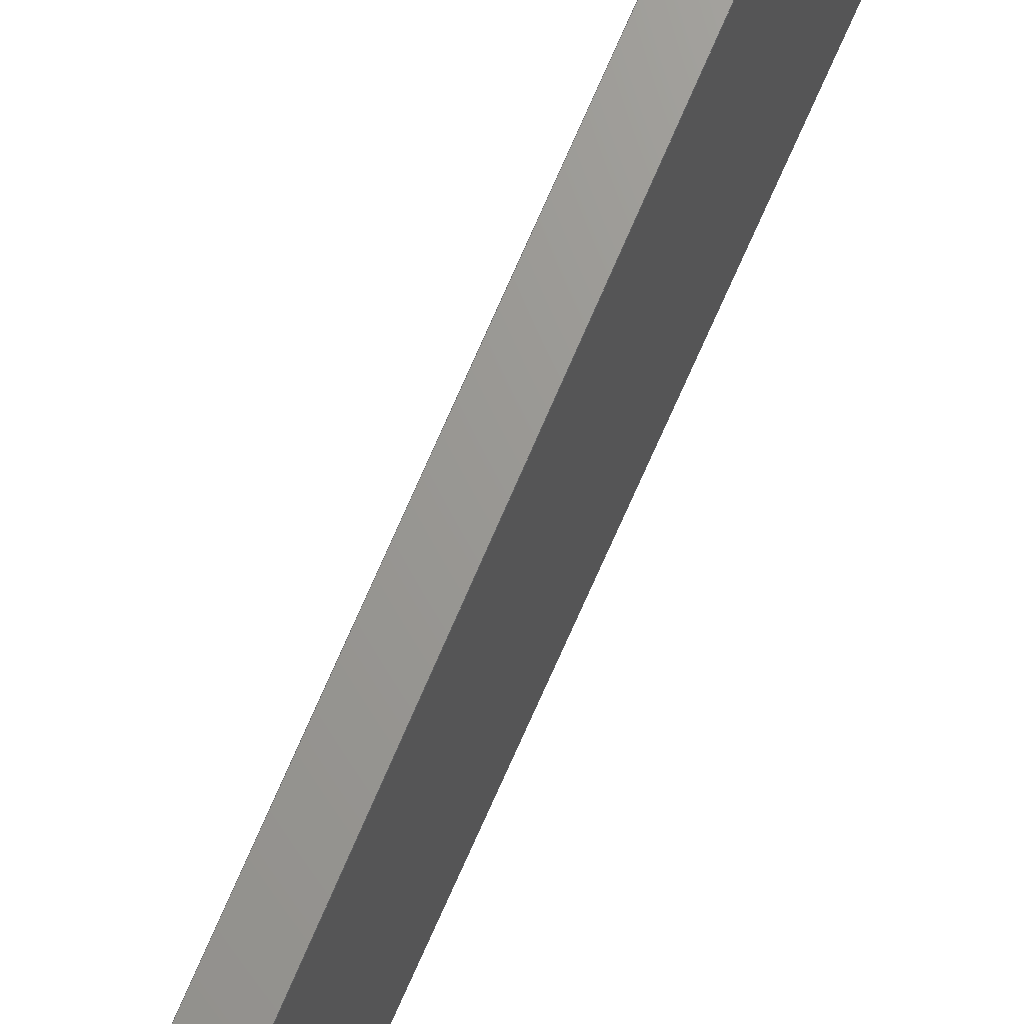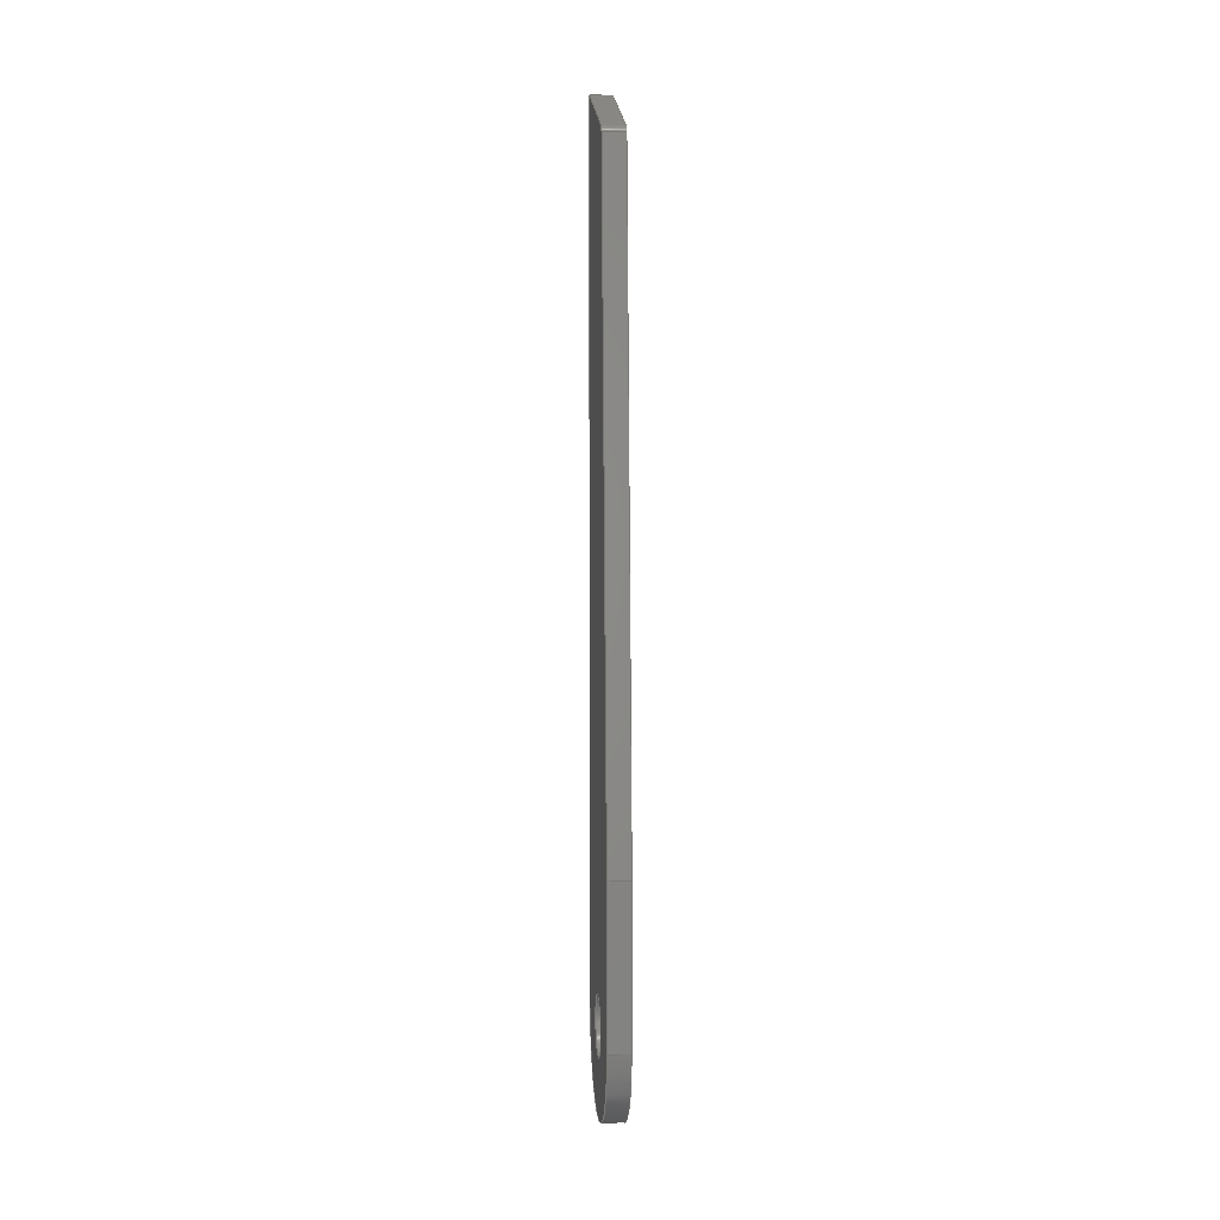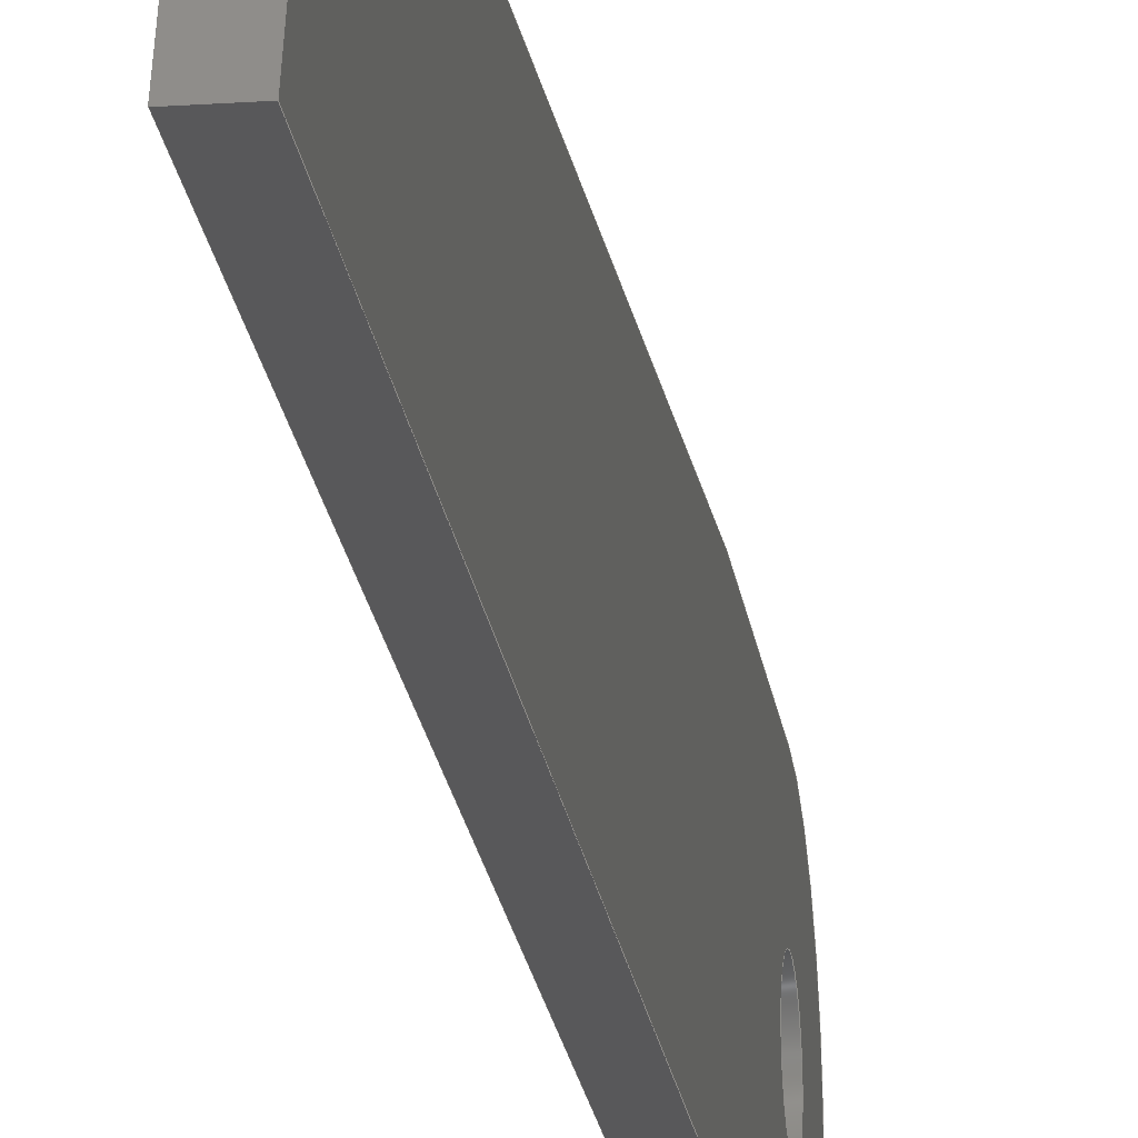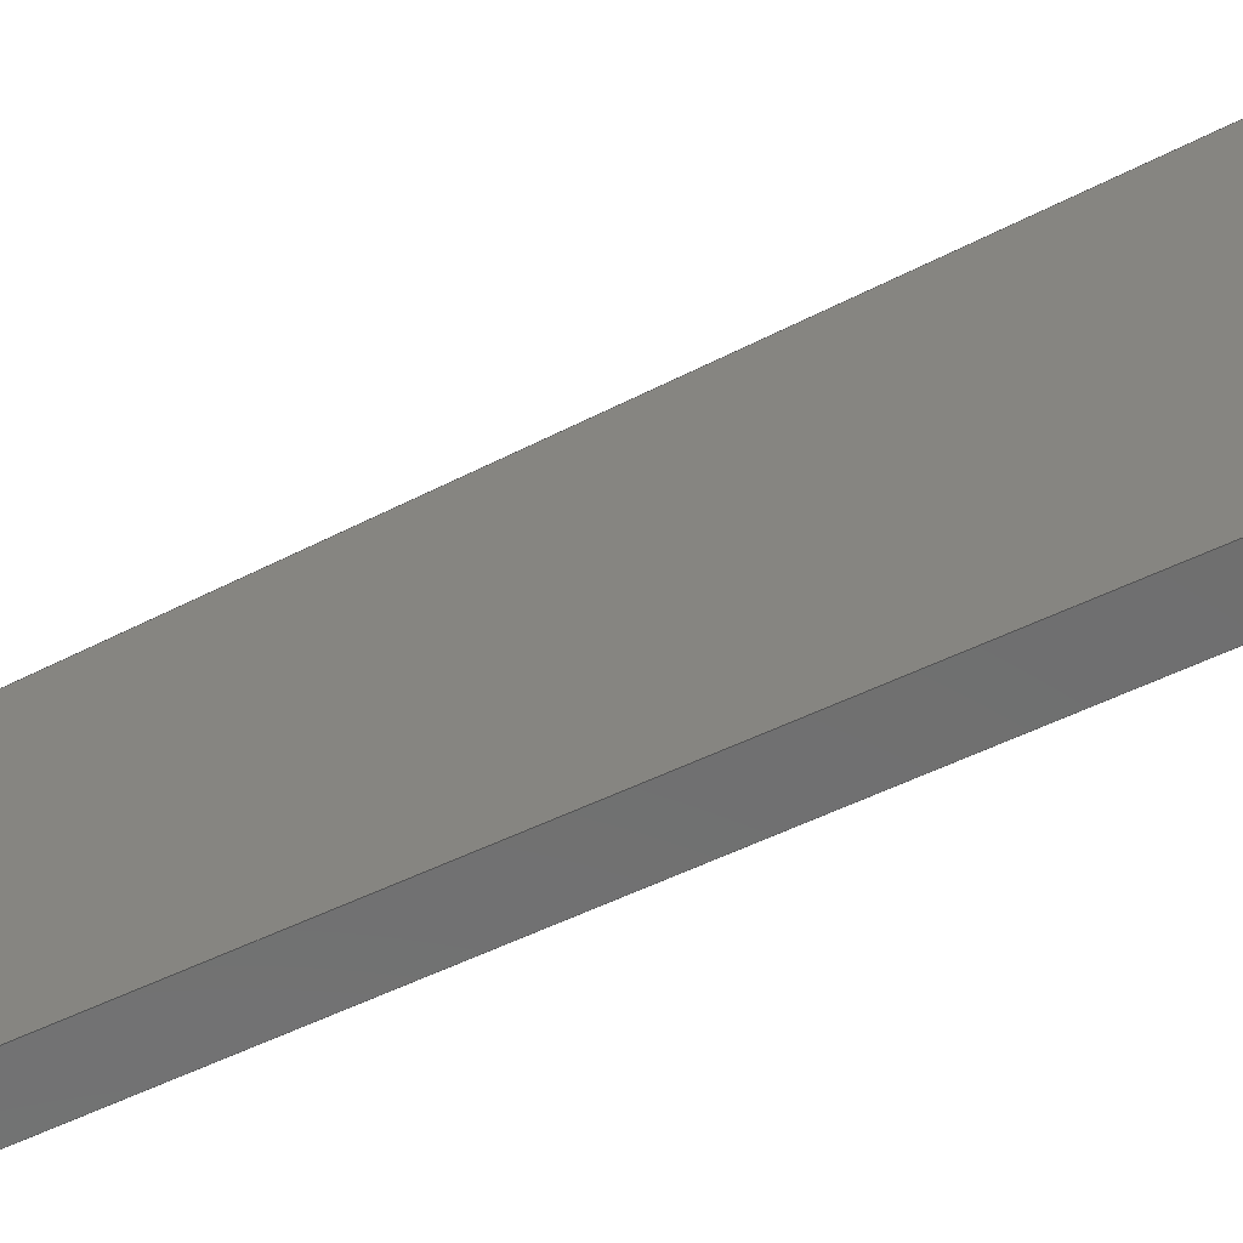
<metadata>
{"format":"step","ext":"step","renderer":"f3d","projection":"perspective","resolution":1024,"background":"white","views":[{"elev":64.2,"azim":22.8,"up":"+Y"},{"elev":5.1,"azim":174.6,"up":"+Z"},{"elev":-19.9,"azim":7.2,"up":"+Y"},{"elev":-60.0,"azim":115.5,"up":"+Y"}]}
</metadata>
<code>
ISO-10303-21;
DATA;
#1=MECHANICAL_DESIGN_GEOMETRIC_PRESENTATION_REPRESENTATION('',(#4),#283);
#2=SHAPE_REPRESENTATION_RELATIONSHIP('SRR','None',#290,#3);
#3=ADVANCED_BREP_SHAPE_REPRESENTATION('',(#5),#282);
#4=STYLED_ITEM('',(#299),#5);
#5=MANIFOLD_SOLID_BREP('Body1',#159);
#6=FACE_BOUND('',#31,.T.);
#7=FACE_BOUND('',#33,.T.);
#8=PLANE('',#176);
#9=PLANE('',#180);
#10=PLANE('',#181);
#11=PLANE('',#185);
#12=PLANE('',#186);
#13=PLANE('',#187);
#14=FACE_OUTER_BOUND('',#23,.T.);
#15=FACE_OUTER_BOUND('',#24,.T.);
#16=FACE_OUTER_BOUND('',#25,.T.);
#17=FACE_OUTER_BOUND('',#26,.T.);
#18=FACE_OUTER_BOUND('',#27,.T.);
#19=FACE_OUTER_BOUND('',#28,.T.);
#20=FACE_OUTER_BOUND('',#29,.T.);
#21=FACE_OUTER_BOUND('',#30,.T.);
#22=FACE_OUTER_BOUND('',#32,.T.);
#23=EDGE_LOOP('',(#105,#106,#107,#108));
#24=EDGE_LOOP('',(#109,#110,#111,#112));
#25=EDGE_LOOP('',(#113,#114,#115,#116));
#26=EDGE_LOOP('',(#117,#118,#119,#120));
#27=EDGE_LOOP('',(#121,#122,#123,#124));
#28=EDGE_LOOP('',(#125,#126,#127,#128));
#29=EDGE_LOOP('',(#129,#130,#131,#132));
#30=EDGE_LOOP('',(#133,#134,#135,#136,#137,#138));
#31=EDGE_LOOP('',(#139));
#32=EDGE_LOOP('',(#140,#141,#142,#143,#144,#145));
#33=EDGE_LOOP('',(#146));
#34=LINE('',#240,#49);
#35=LINE('',#245,#50);
#36=LINE('',#247,#51);
#37=LINE('',#249,#52);
#38=LINE('',#250,#53);
#39=LINE('',#256,#54);
#40=LINE('',#259,#55);
#41=LINE('',#261,#56);
#42=LINE('',#262,#57);
#43=LINE('',#265,#58);
#44=LINE('',#267,#59);
#45=LINE('',#268,#60);
#46=LINE('',#274,#61);
#47=LINE('',#276,#62);
#48=LINE('',#277,#63);
#49=VECTOR('',#194,0.2);
#50=VECTOR('',#199,1);
#51=VECTOR('',#200,1);
#52=VECTOR('',#201,1);
#53=VECTOR('',#202,1);
#54=VECTOR('',#209,1);
#55=VECTOR('',#212,1);
#56=VECTOR('',#213,1);
#57=VECTOR('',#214,1);
#58=VECTOR('',#217,1);
#59=VECTOR('',#218,1);
#60=VECTOR('',#219,1);
#61=VECTOR('',#226,1);
#62=VECTOR('',#229,1);
#63=VECTOR('',#230,1);
#64=CIRCLE('',#174,0.2);
#65=CIRCLE('',#175,0.2);
#66=CIRCLE('',#178,0.6);
#67=CIRCLE('',#179,0.6);
#68=CIRCLE('',#183,0.05);
#69=CIRCLE('',#184,0.05);
#70=VERTEX_POINT('',#237);
#71=VERTEX_POINT('',#239);
#72=VERTEX_POINT('',#243);
#73=VERTEX_POINT('',#244);
#74=VERTEX_POINT('',#246);
#75=VERTEX_POINT('',#248);
#76=VERTEX_POINT('',#252);
#77=VERTEX_POINT('',#254);
#78=VERTEX_POINT('',#258);
#79=VERTEX_POINT('',#260);
#80=VERTEX_POINT('',#264);
#81=VERTEX_POINT('',#266);
#82=VERTEX_POINT('',#270);
#83=VERTEX_POINT('',#272);
#84=EDGE_CURVE('',#70,#70,#64,.T.);
#85=EDGE_CURVE('',#70,#71,#34,.T.);
#86=EDGE_CURVE('',#71,#71,#65,.T.);
#87=EDGE_CURVE('',#72,#73,#35,.T.);
#88=EDGE_CURVE('',#72,#74,#36,.T.);
#89=EDGE_CURVE('',#75,#74,#37,.T.);
#90=EDGE_CURVE('',#73,#75,#38,.T.);
#91=EDGE_CURVE('',#76,#73,#66,.T.);
#92=EDGE_CURVE('',#77,#75,#67,.T.);
#93=EDGE_CURVE('',#76,#77,#39,.T.);
#94=EDGE_CURVE('',#76,#78,#40,.T.);
#95=EDGE_CURVE('',#79,#77,#41,.T.);
#96=EDGE_CURVE('',#78,#79,#42,.T.);
#97=EDGE_CURVE('',#78,#80,#43,.T.);
#98=EDGE_CURVE('',#81,#79,#44,.T.);
#99=EDGE_CURVE('',#80,#81,#45,.T.);
#100=EDGE_CURVE('',#82,#80,#68,.T.);
#101=EDGE_CURVE('',#83,#81,#69,.T.);
#102=EDGE_CURVE('',#82,#83,#46,.T.);
#103=EDGE_CURVE('',#82,#72,#47,.T.);
#104=EDGE_CURVE('',#74,#83,#48,.T.);
#105=ORIENTED_EDGE('',*,*,#84,.F.);
#106=ORIENTED_EDGE('',*,*,#85,.T.);
#107=ORIENTED_EDGE('',*,*,#86,.T.);
#108=ORIENTED_EDGE('',*,*,#85,.F.);
#109=ORIENTED_EDGE('',*,*,#87,.F.);
#110=ORIENTED_EDGE('',*,*,#88,.T.);
#111=ORIENTED_EDGE('',*,*,#89,.F.);
#112=ORIENTED_EDGE('',*,*,#90,.F.);
#113=ORIENTED_EDGE('',*,*,#91,.T.);
#114=ORIENTED_EDGE('',*,*,#90,.T.);
#115=ORIENTED_EDGE('',*,*,#92,.F.);
#116=ORIENTED_EDGE('',*,*,#93,.F.);
#117=ORIENTED_EDGE('',*,*,#94,.F.);
#118=ORIENTED_EDGE('',*,*,#93,.T.);
#119=ORIENTED_EDGE('',*,*,#95,.F.);
#120=ORIENTED_EDGE('',*,*,#96,.F.);
#121=ORIENTED_EDGE('',*,*,#97,.F.);
#122=ORIENTED_EDGE('',*,*,#96,.T.);
#123=ORIENTED_EDGE('',*,*,#98,.F.);
#124=ORIENTED_EDGE('',*,*,#99,.F.);
#125=ORIENTED_EDGE('',*,*,#100,.T.);
#126=ORIENTED_EDGE('',*,*,#99,.T.);
#127=ORIENTED_EDGE('',*,*,#101,.F.);
#128=ORIENTED_EDGE('',*,*,#102,.F.);
#129=ORIENTED_EDGE('',*,*,#103,.F.);
#130=ORIENTED_EDGE('',*,*,#102,.T.);
#131=ORIENTED_EDGE('',*,*,#104,.F.);
#132=ORIENTED_EDGE('',*,*,#88,.F.);
#133=ORIENTED_EDGE('',*,*,#104,.T.);
#134=ORIENTED_EDGE('',*,*,#101,.T.);
#135=ORIENTED_EDGE('',*,*,#98,.T.);
#136=ORIENTED_EDGE('',*,*,#95,.T.);
#137=ORIENTED_EDGE('',*,*,#92,.T.);
#138=ORIENTED_EDGE('',*,*,#89,.T.);
#139=ORIENTED_EDGE('',*,*,#84,.T.);
#140=ORIENTED_EDGE('',*,*,#103,.T.);
#141=ORIENTED_EDGE('',*,*,#87,.T.);
#142=ORIENTED_EDGE('',*,*,#91,.F.);
#143=ORIENTED_EDGE('',*,*,#94,.T.);
#144=ORIENTED_EDGE('',*,*,#97,.T.);
#145=ORIENTED_EDGE('',*,*,#100,.F.);
#146=ORIENTED_EDGE('',*,*,#86,.F.);
#147=CYLINDRICAL_SURFACE('',#173,0.2);
#148=CYLINDRICAL_SURFACE('',#177,0.6);
#149=CYLINDRICAL_SURFACE('',#182,0.05);
#150=ADVANCED_FACE('',(#14),#147,.F.);
#151=ADVANCED_FACE('',(#15),#8,.T.);
#152=ADVANCED_FACE('',(#16),#148,.T.);
#153=ADVANCED_FACE('',(#17),#9,.T.);
#154=ADVANCED_FACE('',(#18),#10,.T.);
#155=ADVANCED_FACE('',(#19),#149,.T.);
#156=ADVANCED_FACE('',(#20),#11,.T.);
#157=ADVANCED_FACE('',(#21,#6),#12,.T.);
#158=ADVANCED_FACE('',(#22,#7),#13,.F.);
#159=CLOSED_SHELL('',(#150,#151,#152,#153,#154,#155,#156,#157,#158));
#160=DERIVED_UNIT_ELEMENT(#162,1);
#161=DERIVED_UNIT_ELEMENT(#285,3);
#162=(
MASS_UNIT()
NAMED_UNIT(*)
SI_UNIT(.KILO.,.GRAM.)
);
#163=DERIVED_UNIT((#160,#161));
#164=MEASURE_REPRESENTATION_ITEM('density measure',
POSITIVE_RATIO_MEASURE(7850),#163);
#165=PROPERTY_DEFINITION_REPRESENTATION(#170,#167);
#166=PROPERTY_DEFINITION_REPRESENTATION(#171,#168);
#167=REPRESENTATION('material name',(#169),#282);
#168=REPRESENTATION('density',(#164),#282);
#169=DESCRIPTIVE_REPRESENTATION_ITEM('Steel','Steel');
#170=PROPERTY_DEFINITION('material property','material name',#292);
#171=PROPERTY_DEFINITION('material property','density of part',#292);
#172=AXIS2_PLACEMENT_3D('placement',#235,#188,#189);
#173=AXIS2_PLACEMENT_3D('',#236,#190,#191);
#174=AXIS2_PLACEMENT_3D('',#238,#192,#193);
#175=AXIS2_PLACEMENT_3D('',#241,#195,#196);
#176=AXIS2_PLACEMENT_3D('',#242,#197,#198);
#177=AXIS2_PLACEMENT_3D('',#251,#203,#204);
#178=AXIS2_PLACEMENT_3D('',#253,#205,#206);
#179=AXIS2_PLACEMENT_3D('',#255,#207,#208);
#180=AXIS2_PLACEMENT_3D('',#257,#210,#211);
#181=AXIS2_PLACEMENT_3D('',#263,#215,#216);
#182=AXIS2_PLACEMENT_3D('',#269,#220,#221);
#183=AXIS2_PLACEMENT_3D('',#271,#222,#223);
#184=AXIS2_PLACEMENT_3D('',#273,#224,#225);
#185=AXIS2_PLACEMENT_3D('',#275,#227,#228);
#186=AXIS2_PLACEMENT_3D('',#278,#231,#232);
#187=AXIS2_PLACEMENT_3D('',#279,#233,#234);
#188=DIRECTION('axis',(0,0,1));
#189=DIRECTION('refdir',(1,0,0));
#190=DIRECTION('center_axis',(1,0,0));
#191=DIRECTION('ref_axis',(0,0,-1));
#192=DIRECTION('center_axis',(-1,0,0));
#193=DIRECTION('ref_axis',(0,0,-1));
#194=DIRECTION('',(-1,0,0));
#195=DIRECTION('center_axis',(-1,0,0));
#196=DIRECTION('ref_axis',(0,0,-1));
#197=DIRECTION('center_axis',(0,1,4.024e-09));
#198=DIRECTION('ref_axis',(0,-4.024e-09,1));
#199=DIRECTION('',(0,4.024e-09,-1));
#200=DIRECTION('',(1,0,0));
#201=DIRECTION('',(0,-4.024e-09,1));
#202=DIRECTION('',(1,0,0));
#203=DIRECTION('center_axis',(1,0,0));
#204=DIRECTION('ref_axis',(0,-1,0));
#205=DIRECTION('center_axis',(1,0,0));
#206=DIRECTION('ref_axis',(0,-1,0));
#207=DIRECTION('center_axis',(1,0,0));
#208=DIRECTION('ref_axis',(0,-1,0));
#209=DIRECTION('',(1,0,0));
#210=DIRECTION('center_axis',(0,-1,0));
#211=DIRECTION('ref_axis',(0,0,-1));
#212=DIRECTION('',(0,0,1));
#213=DIRECTION('',(0,0,-1));
#214=DIRECTION('',(1,0,0));
#215=DIRECTION('center_axis',(0,0.3483,0.9374));
#216=DIRECTION('ref_axis',(0,-0.9374,0.3483));
#217=DIRECTION('',(0,0.9374,-0.3483));
#218=DIRECTION('',(0,-0.9374,0.3483));
#219=DIRECTION('',(1,0,0));
#220=DIRECTION('center_axis',(1,0,0));
#221=DIRECTION('ref_axis',(0,0.9972,0.07472));
#222=DIRECTION('center_axis',(1,0,0));
#223=DIRECTION('ref_axis',(0,0.9972,0.07472));
#224=DIRECTION('center_axis',(1,0,0));
#225=DIRECTION('ref_axis',(0,0.9972,0.07472));
#226=DIRECTION('',(1,0,0));
#227=DIRECTION('center_axis',(0,0.9972,0.07472));
#228=DIRECTION('ref_axis',(0,-0.07472,0.9972));
#229=DIRECTION('',(0,0.07472,-0.9972));
#230=DIRECTION('',(0,-0.07472,0.9972));
#231=DIRECTION('center_axis',(1,0,0));
#232=DIRECTION('ref_axis',(0,0,-1));
#233=DIRECTION('center_axis',(1,0,0));
#234=DIRECTION('ref_axis',(0,0,-1));
#235=CARTESIAN_POINT('',(0,0,0));
#236=CARTESIAN_POINT('Origin',(0,0.6,0.6));
#237=CARTESIAN_POINT('',(0.15,0.6,0.8));
#238=CARTESIAN_POINT('Origin',(0.15,0.6,0.6));
#239=CARTESIAN_POINT('',(0,0.6,0.8));
#240=CARTESIAN_POINT('',(0,0.6,0.8));
#241=CARTESIAN_POINT('Origin',(0,0.6,0.6));
#242=CARTESIAN_POINT('Origin',(0,1.2,0.6));
#243=CARTESIAN_POINT('',(0,1.2,1.67));
#244=CARTESIAN_POINT('',(0,1.2,0.6));
#245=CARTESIAN_POINT('',(0,1.2,1.67));
#246=CARTESIAN_POINT('',(0.15,1.2,1.67));
#247=CARTESIAN_POINT('',(0,1.2,1.67));
#248=CARTESIAN_POINT('',(0.15,1.2,0.6));
#249=CARTESIAN_POINT('',(0.15,1.2,1.67));
#250=CARTESIAN_POINT('',(0,1.2,0.6));
#251=CARTESIAN_POINT('Origin',(0,0.6,0.6));
#252=CARTESIAN_POINT('',(0,0,0.6));
#253=CARTESIAN_POINT('Origin',(0,0.6,0.6));
#254=CARTESIAN_POINT('',(0.15,0,0.6));
#255=CARTESIAN_POINT('Origin',(0.15,0.6,0.6));
#256=CARTESIAN_POINT('',(0,0,0.6));
#257=CARTESIAN_POINT('Origin',(0,0,6.5));
#258=CARTESIAN_POINT('',(0,0,6.5));
#259=CARTESIAN_POINT('',(0,0,0.6));
#260=CARTESIAN_POINT('',(0.15,0,6.5));
#261=CARTESIAN_POINT('',(0.15,0,0.6));
#262=CARTESIAN_POINT('',(0,0,6.5));
#263=CARTESIAN_POINT('Origin',(0,0.832,6.191));
#264=CARTESIAN_POINT('',(0,0.832,6.191));
#265=CARTESIAN_POINT('',(0,0,6.5));
#266=CARTESIAN_POINT('',(0.15,0.832,6.191));
#267=CARTESIAN_POINT('',(0.15,0,6.5));
#268=CARTESIAN_POINT('',(0,0.832,6.191));
#269=CARTESIAN_POINT('Origin',(0,0.8146,6.144));
#270=CARTESIAN_POINT('',(0,0.8644,6.148));
#271=CARTESIAN_POINT('Origin',(0,0.8146,6.144));
#272=CARTESIAN_POINT('',(0.15,0.8644,6.148));
#273=CARTESIAN_POINT('Origin',(0.15,0.8146,6.144));
#274=CARTESIAN_POINT('',(0,0.8644,6.148));
#275=CARTESIAN_POINT('Origin',(0,1.2,1.67));
#276=CARTESIAN_POINT('',(0,0.8644,6.148));
#277=CARTESIAN_POINT('',(0.15,0.8644,6.148));
#278=CARTESIAN_POINT('Origin',(0.15,0.6,3.25));
#279=CARTESIAN_POINT('Origin',(0,0.6,3.25));
#280=UNCERTAINTY_MEASURE_WITH_UNIT(LENGTH_MEASURE(0.001),#284,
'DISTANCE_ACCURACY_VALUE',
'Maximum model space distance between geometric entities at asserted c
onnectivities');
#281=UNCERTAINTY_MEASURE_WITH_UNIT(LENGTH_MEASURE(0.001),#284,
'DISTANCE_ACCURACY_VALUE',
'Maximum model space distance between geometric entities at asserted c
onnectivities');
#282=(
GEOMETRIC_REPRESENTATION_CONTEXT(3)
GLOBAL_UNCERTAINTY_ASSIGNED_CONTEXT((#280))
GLOBAL_UNIT_ASSIGNED_CONTEXT((#284,#286,#287))
REPRESENTATION_CONTEXT('','3D')
);
#283=(
GEOMETRIC_REPRESENTATION_CONTEXT(3)
GLOBAL_UNCERTAINTY_ASSIGNED_CONTEXT((#281))
GLOBAL_UNIT_ASSIGNED_CONTEXT((#284,#286,#287))
REPRESENTATION_CONTEXT('','3D')
);
#284=(
LENGTH_UNIT()
NAMED_UNIT(*)
SI_UNIT(.CENTI.,.METRE.)
);
#285=(
LENGTH_UNIT()
NAMED_UNIT(*)
SI_UNIT($,.METRE.)
);
#286=(
NAMED_UNIT(*)
PLANE_ANGLE_UNIT()
SI_UNIT($,.RADIAN.)
);
#287=(
NAMED_UNIT(*)
SI_UNIT($,.STERADIAN.)
SOLID_ANGLE_UNIT()
);
#288=SHAPE_DEFINITION_REPRESENTATION(#289,#290);
#289=PRODUCT_DEFINITION_SHAPE('',$,#292);
#290=SHAPE_REPRESENTATION('',(#172),#282);
#291=PRODUCT_DEFINITION_CONTEXT('part definition',#296,'design');
#292=PRODUCT_DEFINITION('Saw Blade','Saw Blade',#293,#291);
#293=PRODUCT_DEFINITION_FORMATION('',$,#298);
#294=PRODUCT_RELATED_PRODUCT_CATEGORY('Saw Blade','Saw Blade',(#298));
#295=APPLICATION_PROTOCOL_DEFINITION('international standard',
'automotive_design',2009,#296);
#296=APPLICATION_CONTEXT(
'Core Data for Automotive Mechanical Design Process');
#297=PRODUCT_CONTEXT('part definition',#296,'mechanical');
#298=PRODUCT('Saw Blade','Saw Blade',$,(#297));
#299=PRESENTATION_STYLE_ASSIGNMENT((#300));
#300=SURFACE_STYLE_USAGE(.BOTH.,#301);
#301=SURFACE_SIDE_STYLE('',(#302));
#302=SURFACE_STYLE_FILL_AREA(#303);
#303=FILL_AREA_STYLE('Steel - Satin',(#304));
#304=FILL_AREA_STYLE_COLOUR('Steel - Satin',#305);
#305=COLOUR_RGB('Steel - Satin',0.6275,0.6275,0.6275);
ENDSEC;
END-ISO-10303-21;

</code>
